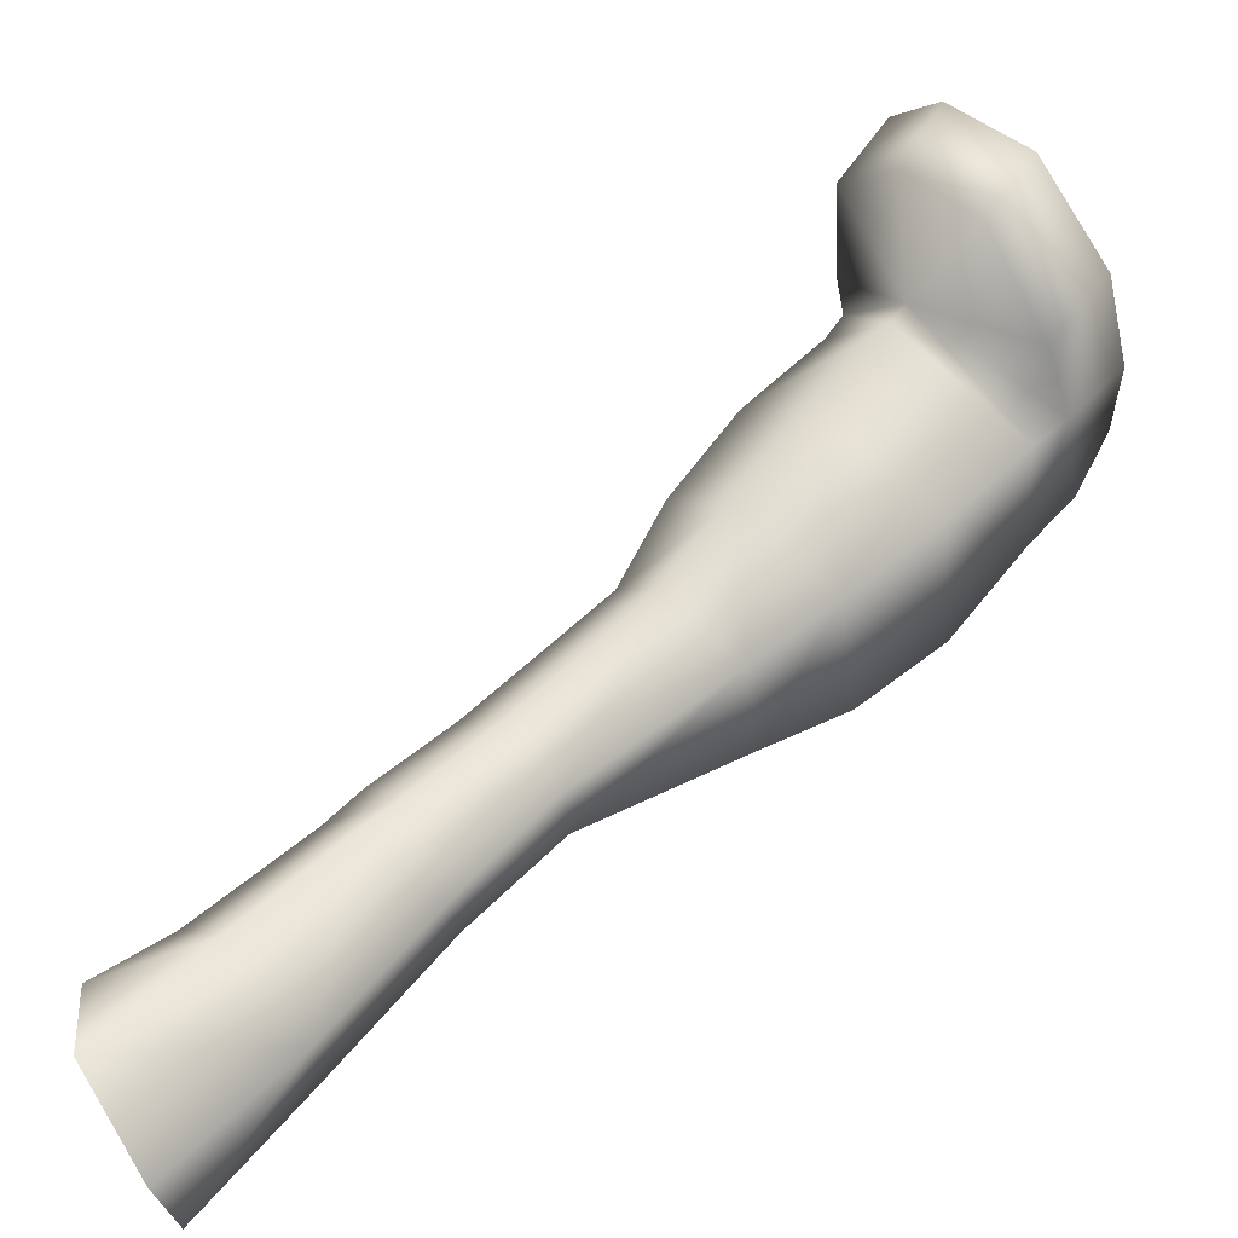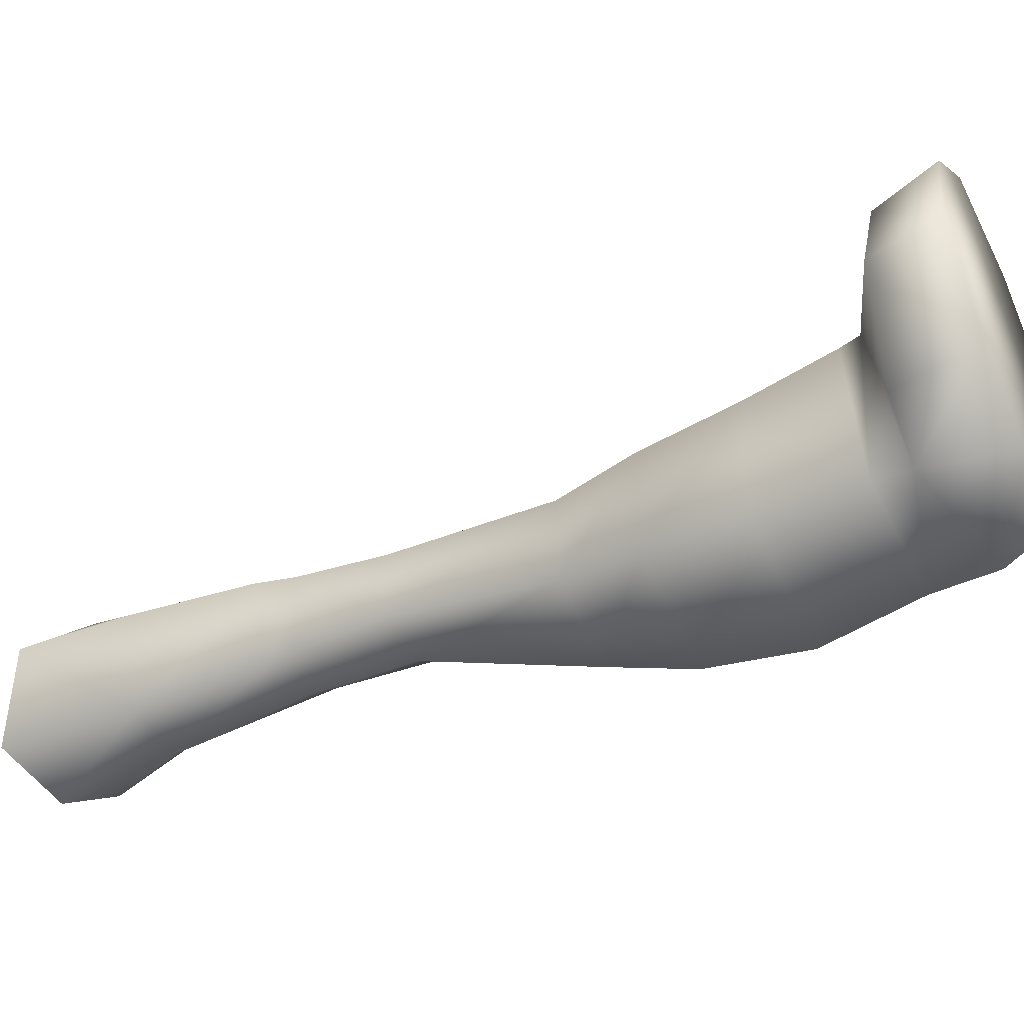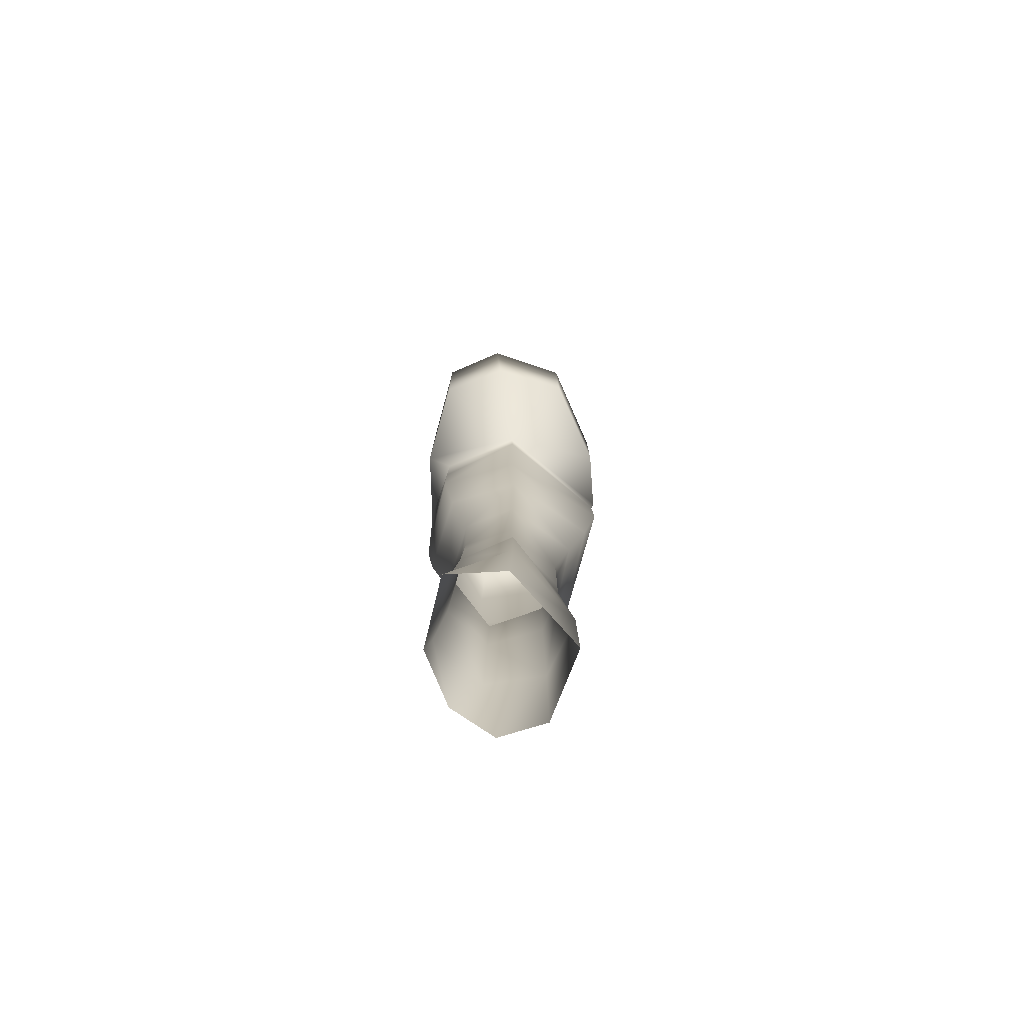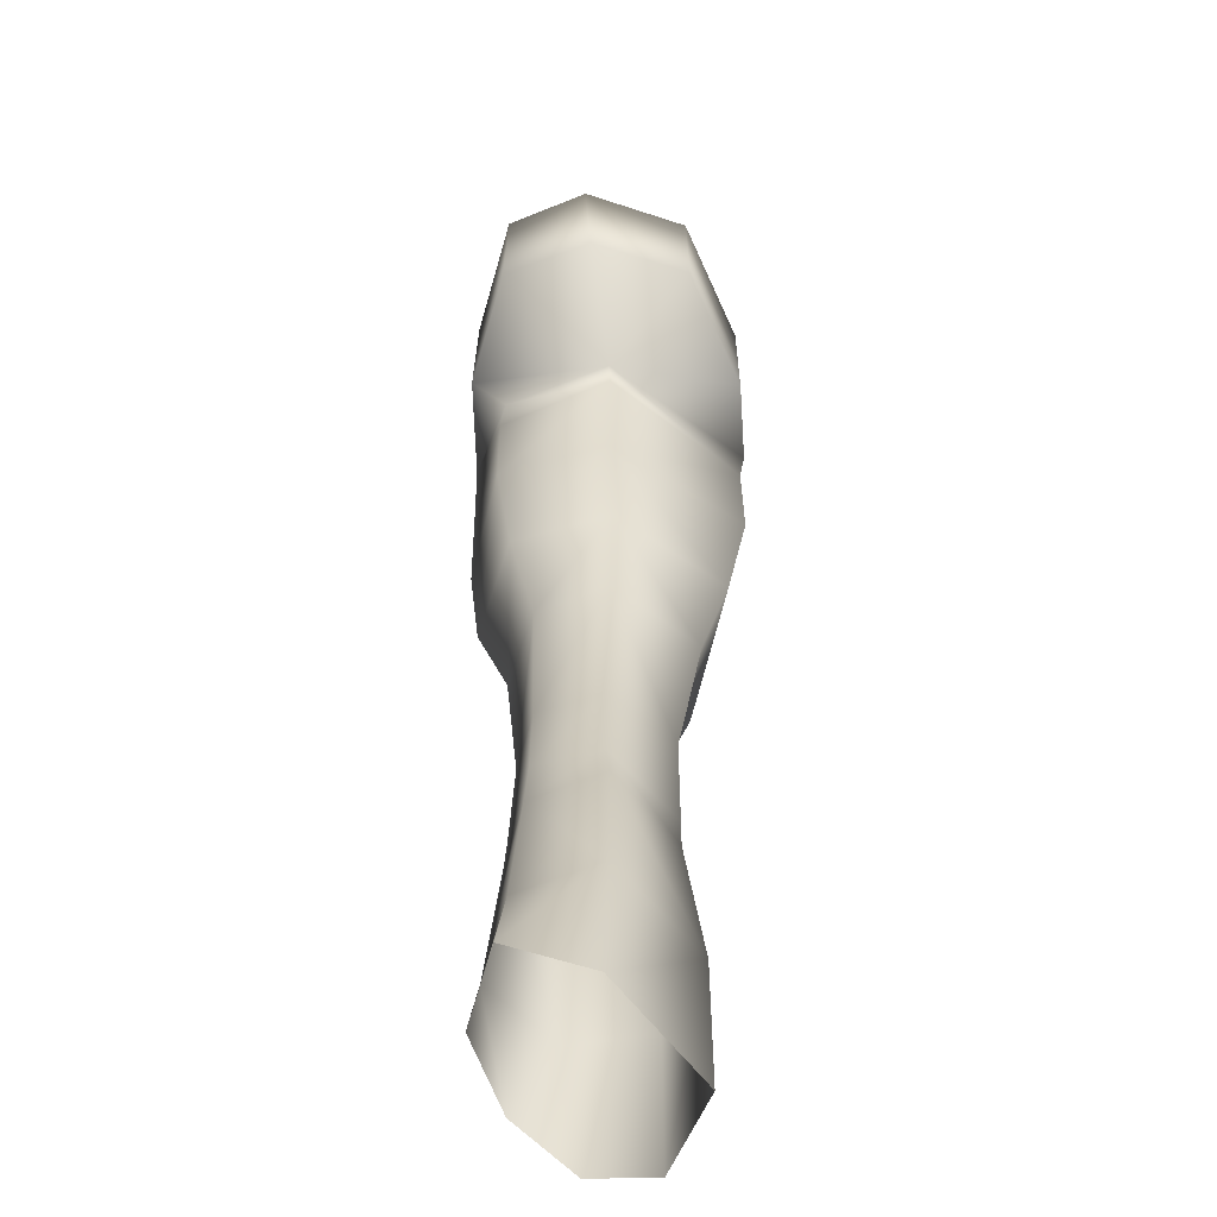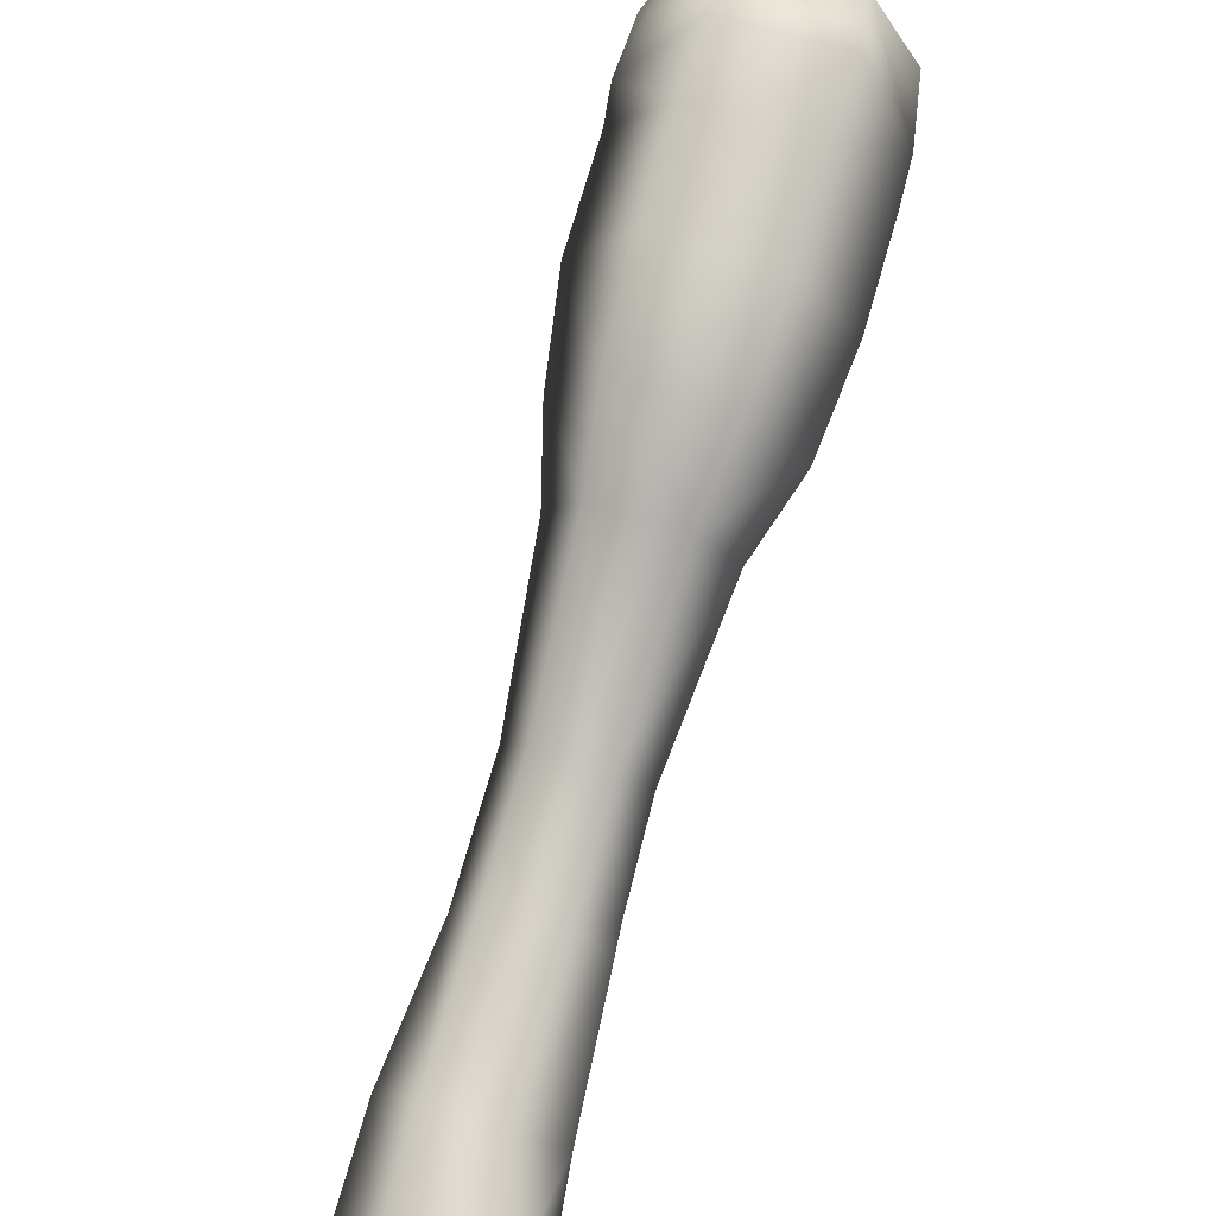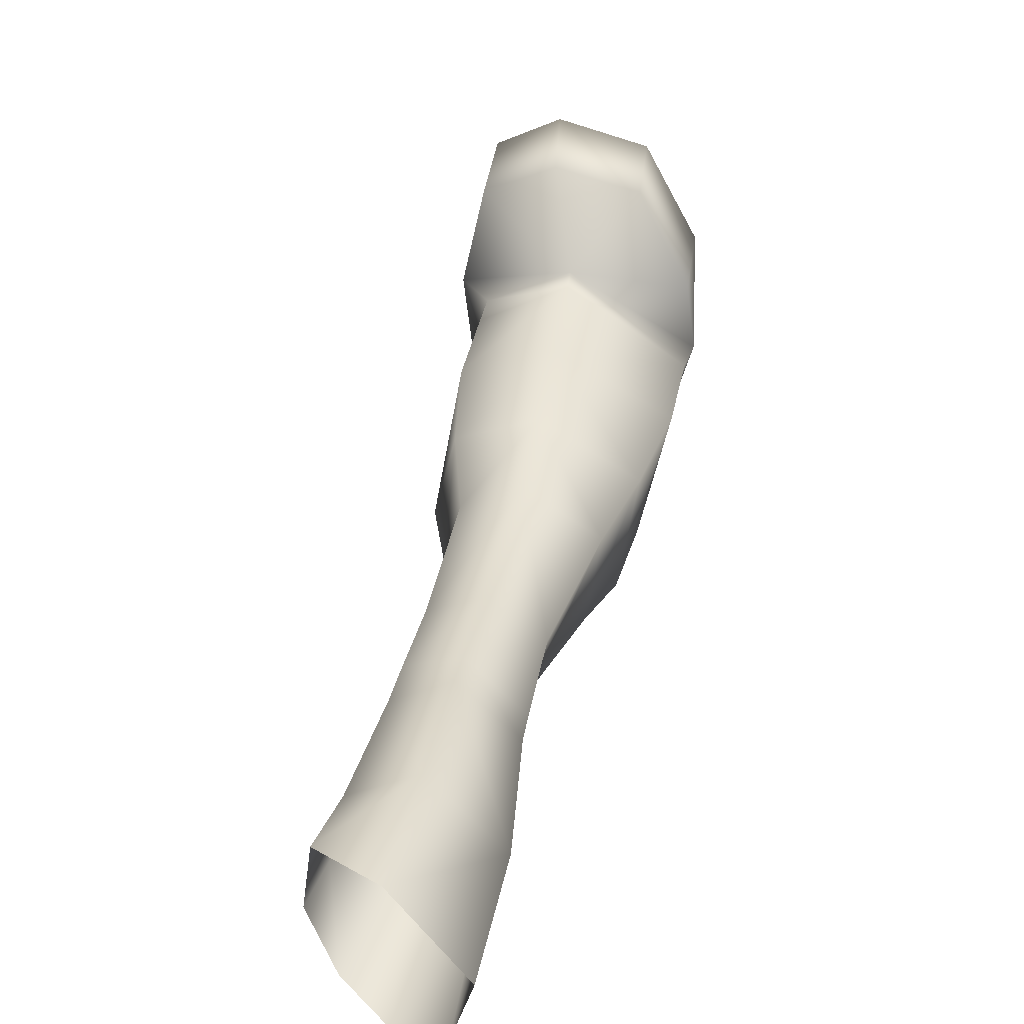
<metadata>
{"format":"obj","ext":"obj","renderer":"f3d","projection":"perspective","resolution":1024,"background":"white","views":[{"elev":22.0,"azim":-132.8,"up":"+Z"},{"elev":17.6,"azim":-75.2,"up":"+Z"},{"elev":76.2,"azim":179.7,"up":"+Y"},{"elev":4.6,"azim":-180.0,"up":"+Z"},{"elev":-75.7,"azim":-18.2,"up":"+Z"},{"elev":11.6,"azim":-169.2,"up":"+Z"}]}
</metadata>
<code>
v  -0.0565 -0.0617 0.0203
v  -0.0304 0.0202 -0.0834
v  -0.0304 -0.084 -0.0269
v  -0.0561 0.0595 -0.0262
v  0.0153 -0.0116 -0.0924
v  0.027 -0.086 -0.0347
v  0.0569 -0.0305 -0.0631
v  0.0025 0.0663 0.0386
v  -0.0001 -0.0396 0.0805
v  0.0617 0.0203 0.0455
v  0.0566 -0.0476 0.0593
v  0.0791 -0.0227 -0.0128
v  0.0729 -0.0706 0.0043
v  0.0251 -0.2061 0.0223
v  -0.0288 -0.2001 0.0361
v  0.0635 -0.1804 0.0511
v  -0.0439 -0.1731 0.0673
v  -0.0009 -0.1454 0.1166
v  0.0502 -0.1538 0.0972
v  0.0017 -0.1821 0.1249
v  0.0478 -0.1871 0.1135
v  -0.0439 -0.1951 0.0791
v  0.0618 -0.2021 0.0632
v  0.0017 -0.2587 0.1503
v  0.0474 -0.2647 0.1366
v  -0.0439 -0.2737 0.1153
v  0.0584 -0.281 0.0988
v  -0.0294 -0.2912 0.0745
v  0.024 -0.2986 0.0577
v  -0.0445 -0.4476 0.0903
v  0.0259 -0.452 0.0802
v  -0.0011 -0.3973 0.2074
v  0.0503 -0.4054 0.1889
v  -0.0631 -0.4157 0.1645
v  0.0687 -0.4276 0.1373
v  -0.0582 -0.5246 0.1012
v  0.0325 -0.5305 0.0877
v  0.0919 -0.498 0.1638
v  -0.0836 -0.4822 0.2
v  -0.0028 -0.4602 0.2513
v  0.0679 -0.4684 0.2326
v  -0.063 -0.6127 0.1277
v  0.0378 -0.6166 0.119
v  -0.0005 -0.5401 0.2968
v  0.0794 -0.5493 0.2758
v  -0.0988 -0.5649 0.239
v  0.1 -0.5828 0.1982
v  0.0384 -0.698 0.1651
v  -0.0635 -0.6924 0.1777
v  -0.0011 -0.6121 0.3424
v  0.0802 -0.6334 0.3091
v  -0.0985 -0.6509 0.2711
v  0.1005 -0.6645 0.2435
v  -0.0618 -0.7456 0.2017
v  0.0369 -0.7554 0.1876
v  0.0767 -0.6482 0.3245
v  -0.0006 -0.6277 0.3534
v  -0.1027 -0.682 0.2836
v  0.1004 -0.7003 0.2721
v  0.0353 -0.7901 0.2289
v  -0.0574 -0.7848 0.2403
v  0.0919 -0.7516 0.3152
v  -0.0888 -0.7573 0.3008
v  -0.0974 -0.7244 0.3762
v  -0.099 -0.6608 0.3382
v  -0.0598 -0.6355 0.4219
v  -0.0581 -0.6878 0.4587
v  0.0129 -0.6302 0.4434
v  0.0173 -0.6772 0.4821
v  0.0751 -0.6876 0.4599
v  0.0779 -0.6394 0.421
v  0.0992 -0.723 0.3807
v  0.1027 -0.6688 0.3401
o PiernaD
g PiernaD
f 1 2 3
f 4 2 1
f 2 5 3
f 3 5 6
f 5 7 6
f 4 1 8
f 8 1 9
f 8 9 10
f 10 9 11
f 10 11 12
f 12 11 13
f 7 13 6
f 12 13 7
f 3 14 15
f 6 14 3
f 6 16 14
f 13 16 6
f 17 3 15
f 1 3 17
f 18 1 17
f 9 1 18
f 19 9 18
f 11 9 19
f 11 19 13
f 13 19 16
f 19 20 21
f 18 20 19
f 18 17 20
f 20 17 22
f 23 19 21
f 16 19 23
f 17 15 22
f 20 24 21
f 21 24 25
f 20 26 24
f 22 26 20
f 27 21 25
f 23 21 27
f 22 28 26
f 15 28 22
f 15 29 28
f 14 29 15
f 14 23 29
f 14 16 23
f 29 23 27
f 28 29 30
f 30 29 31
f 24 32 25
f 24 26 32
f 25 32 33
f 25 33 27
f 32 26 34
f 34 28 30
f 26 28 34
f 27 33 35
f 29 35 31
f 27 35 29
f 36 31 37
f 30 31 36
f 37 31 38
f 38 31 35
f 39 30 36
f 34 30 39
f 40 34 39
f 32 34 40
f 32 40 33
f 33 40 41
f 33 41 35
f 35 41 38
f 36 37 42
f 42 37 43
f 37 38 43
f 44 41 40
f 40 39 44
f 45 41 44
f 41 45 38
f 44 39 46
f 38 45 47
f 43 38 47
f 46 36 42
f 39 36 46
f 43 48 42
f 43 47 48
f 42 48 49
f 42 49 46
f 50 45 44
f 51 45 50
f 44 52 50
f 46 52 44
f 46 49 52
f 53 45 51
f 47 45 53
f 48 47 53
f 49 48 54
f 54 48 55
f 51 50 56
f 56 50 57
f 50 52 57
f 57 52 58
f 58 49 54
f 52 49 58
f 59 51 56
f 53 51 59
f 48 59 55
f 53 59 48
f 60 54 55
f 55 59 60
f 61 54 60
f 60 59 62
f 54 63 58
f 61 63 54
f 64 58 63
f 65 58 64
f 65 57 58
f 64 66 65
f 66 57 65
f 67 66 64
f 67 68 66
f 68 57 66
f 69 68 67
f 70 68 69
f 71 68 70
f 71 57 68
f 72 71 70
f 73 71 72
f 73 57 71
f 72 62 73
f 73 62 59
f 56 73 59
f 57 73 56
f 60 63 61
f 62 63 60
f 62 64 63
f 72 64 62
f 72 67 64
f 70 67 72
f 67 70 69

</code>
